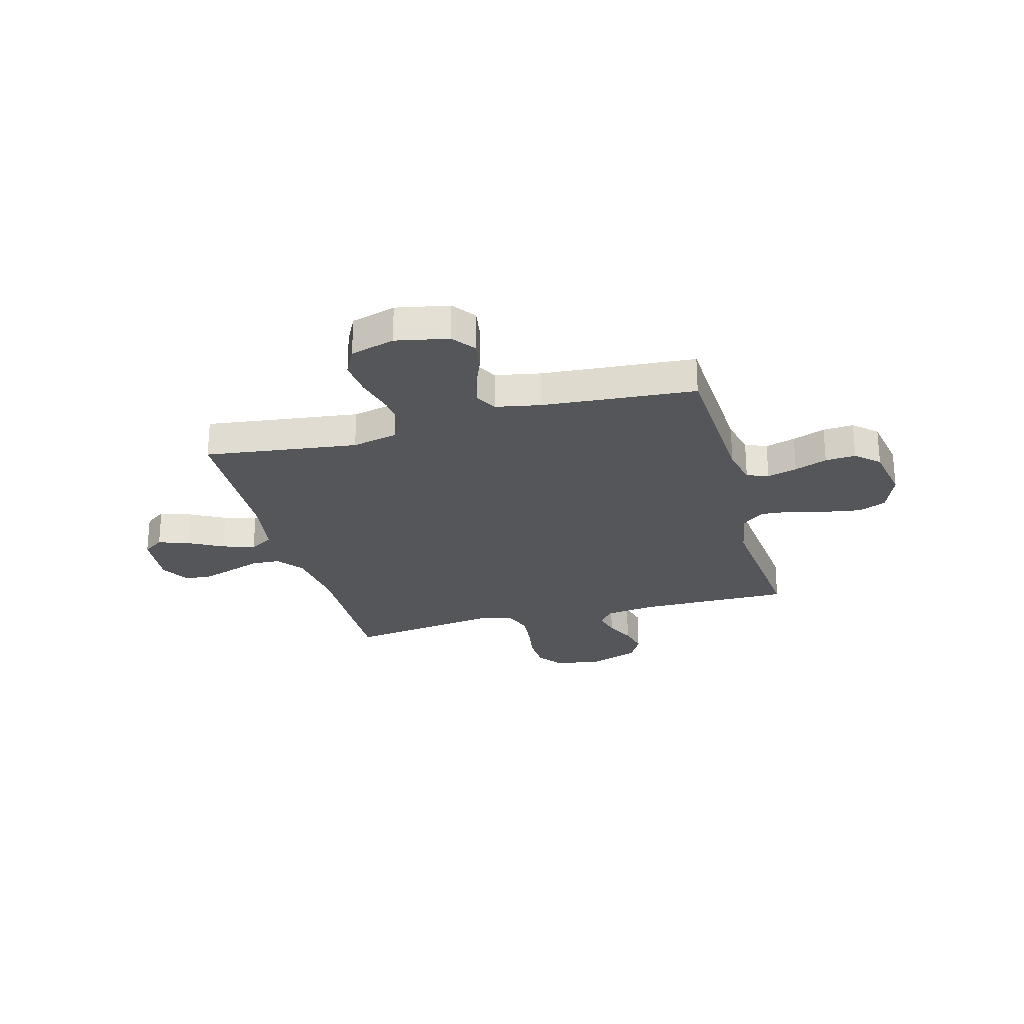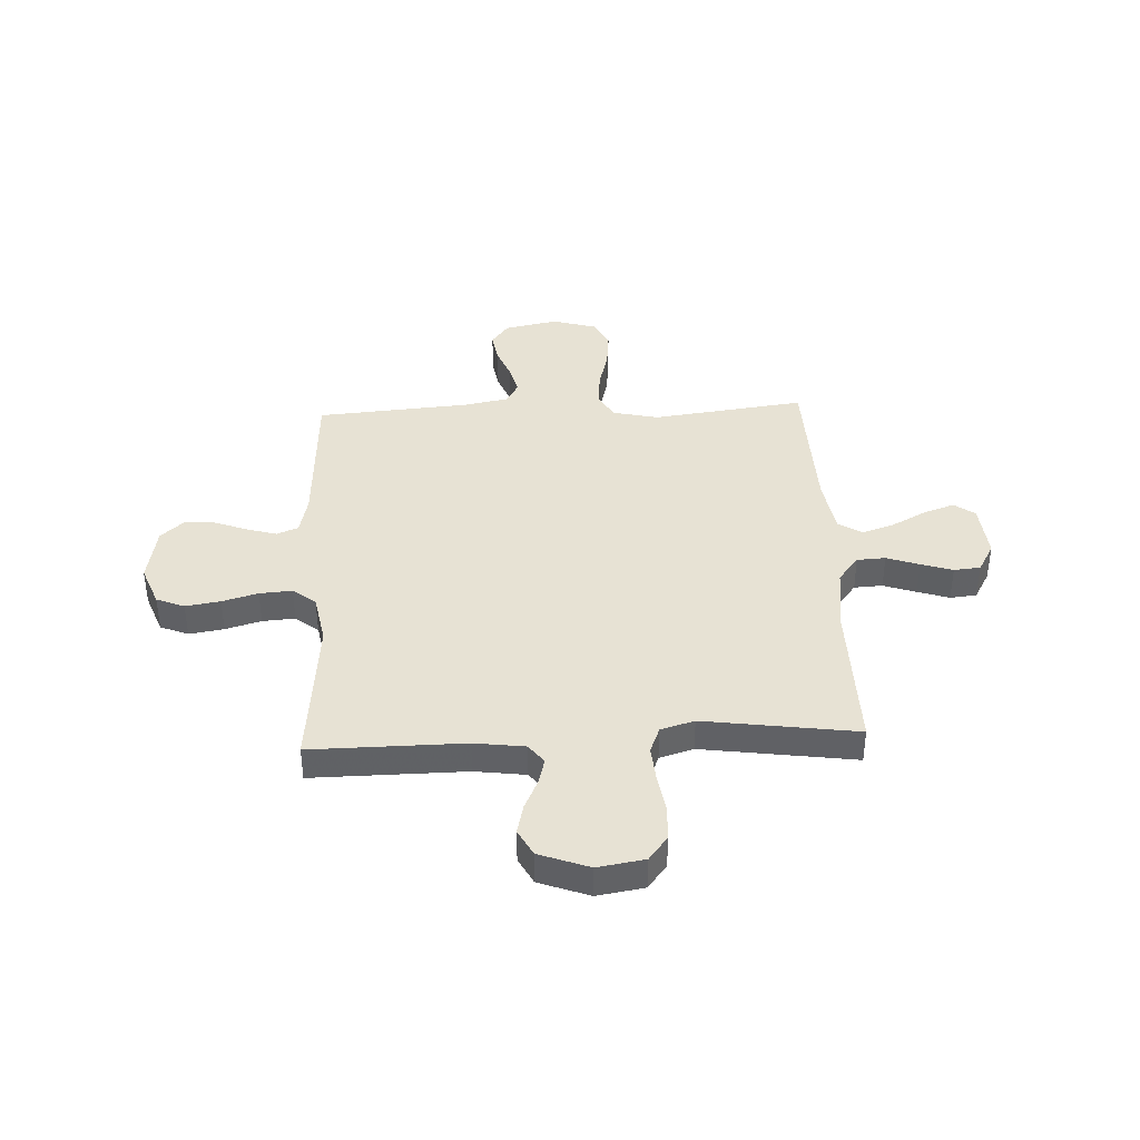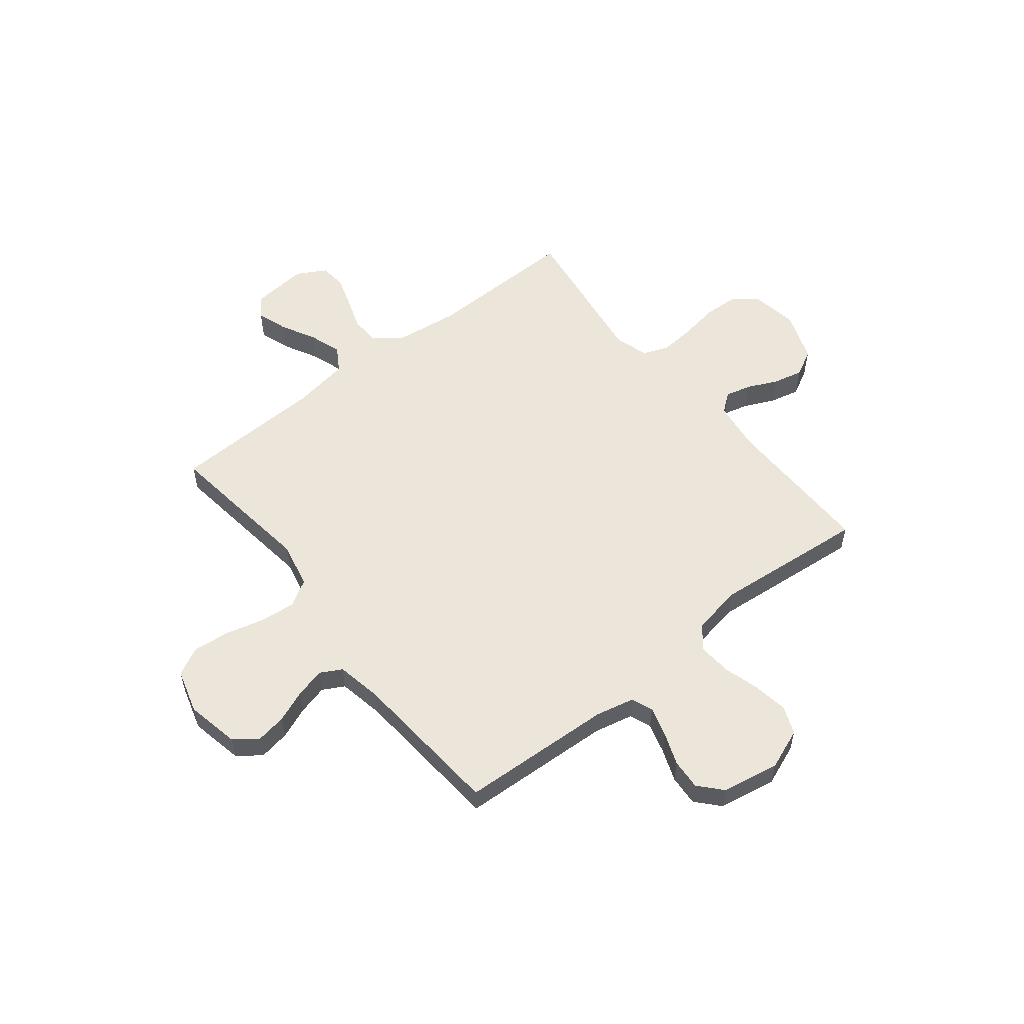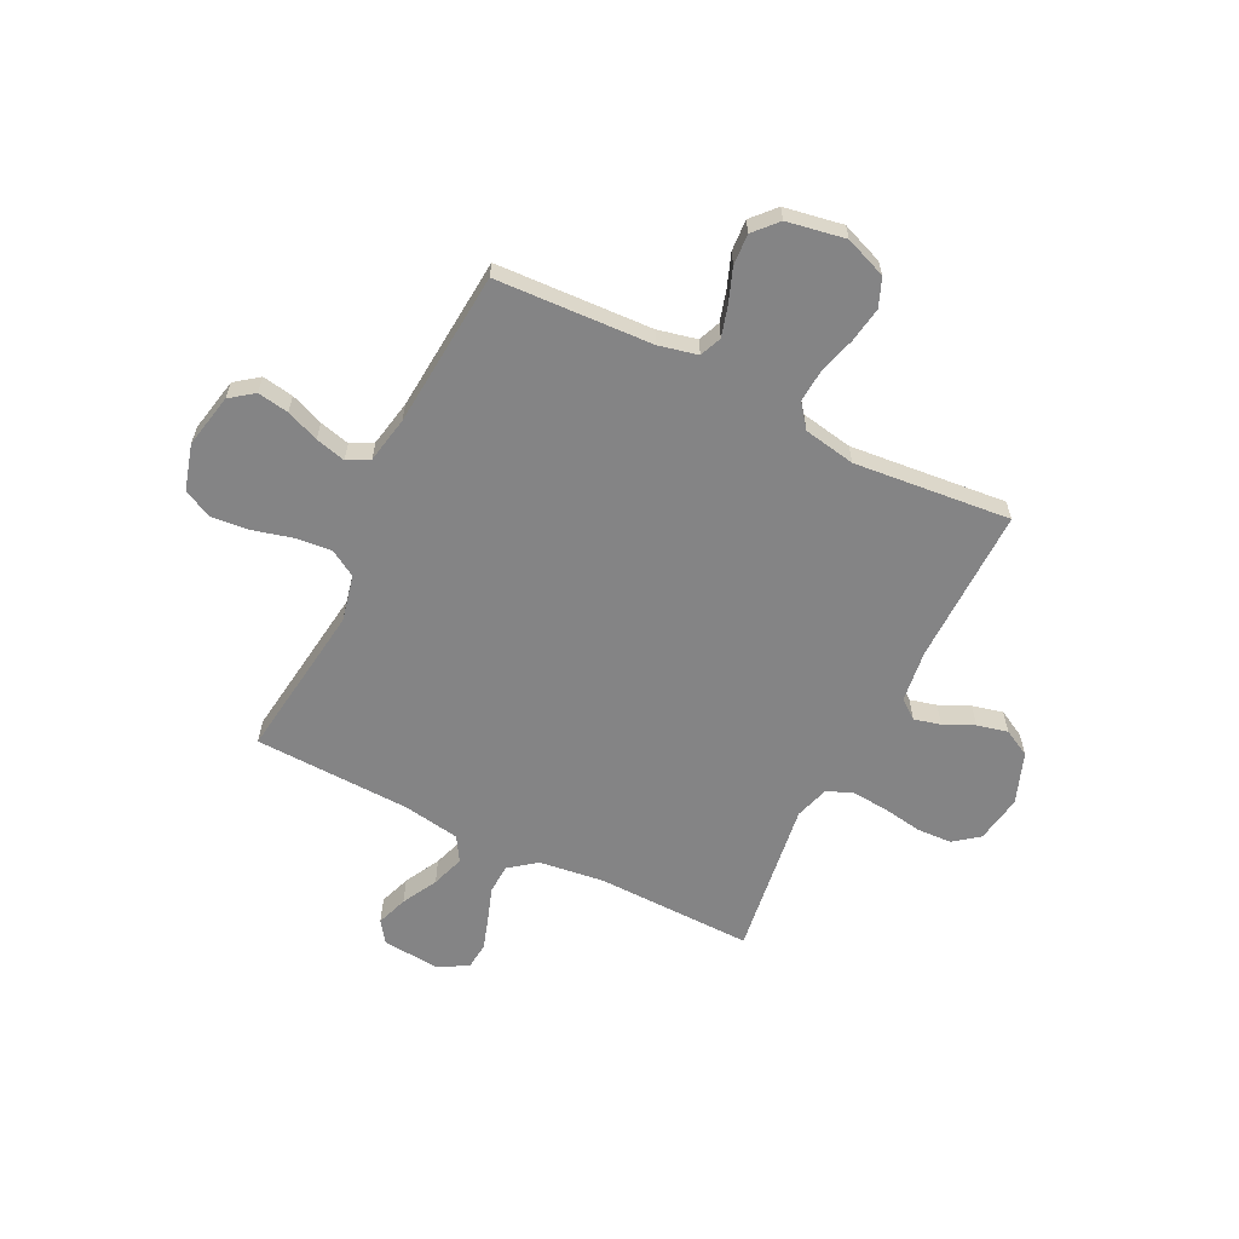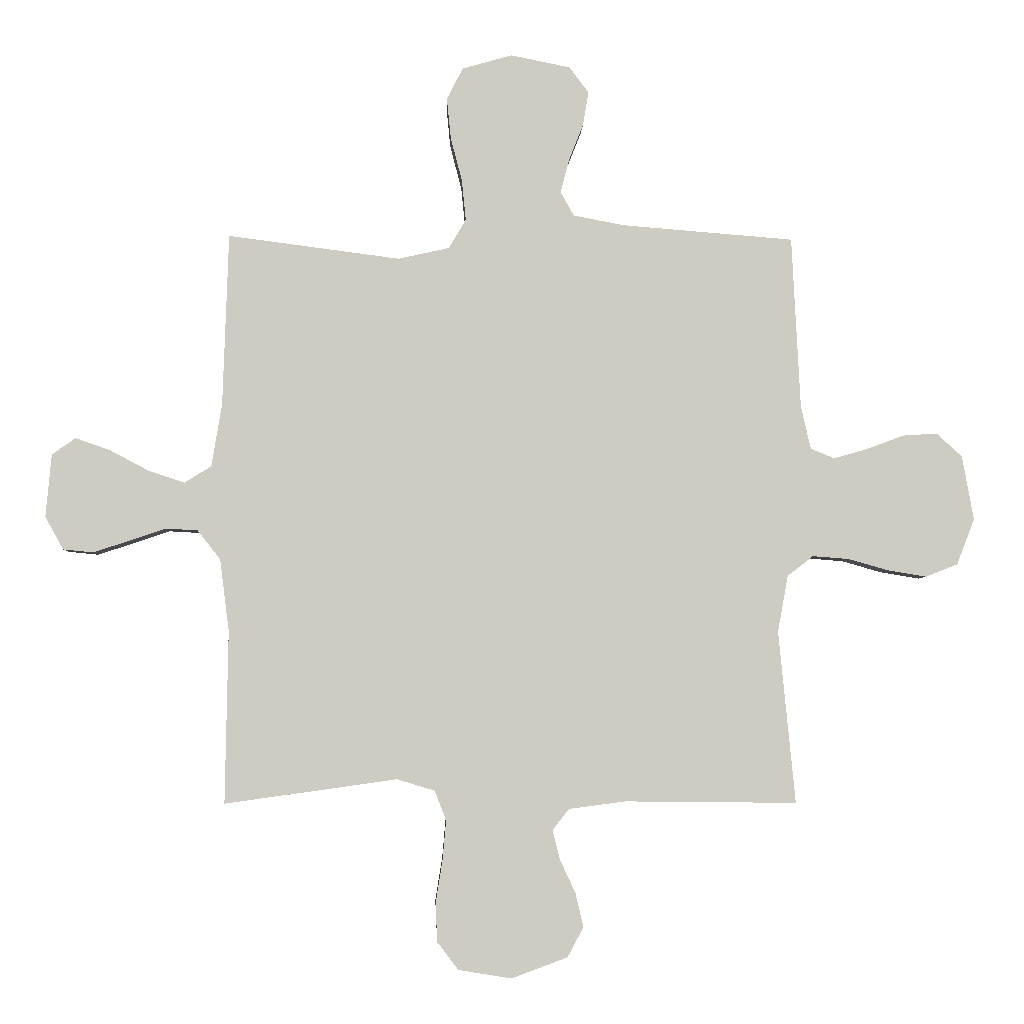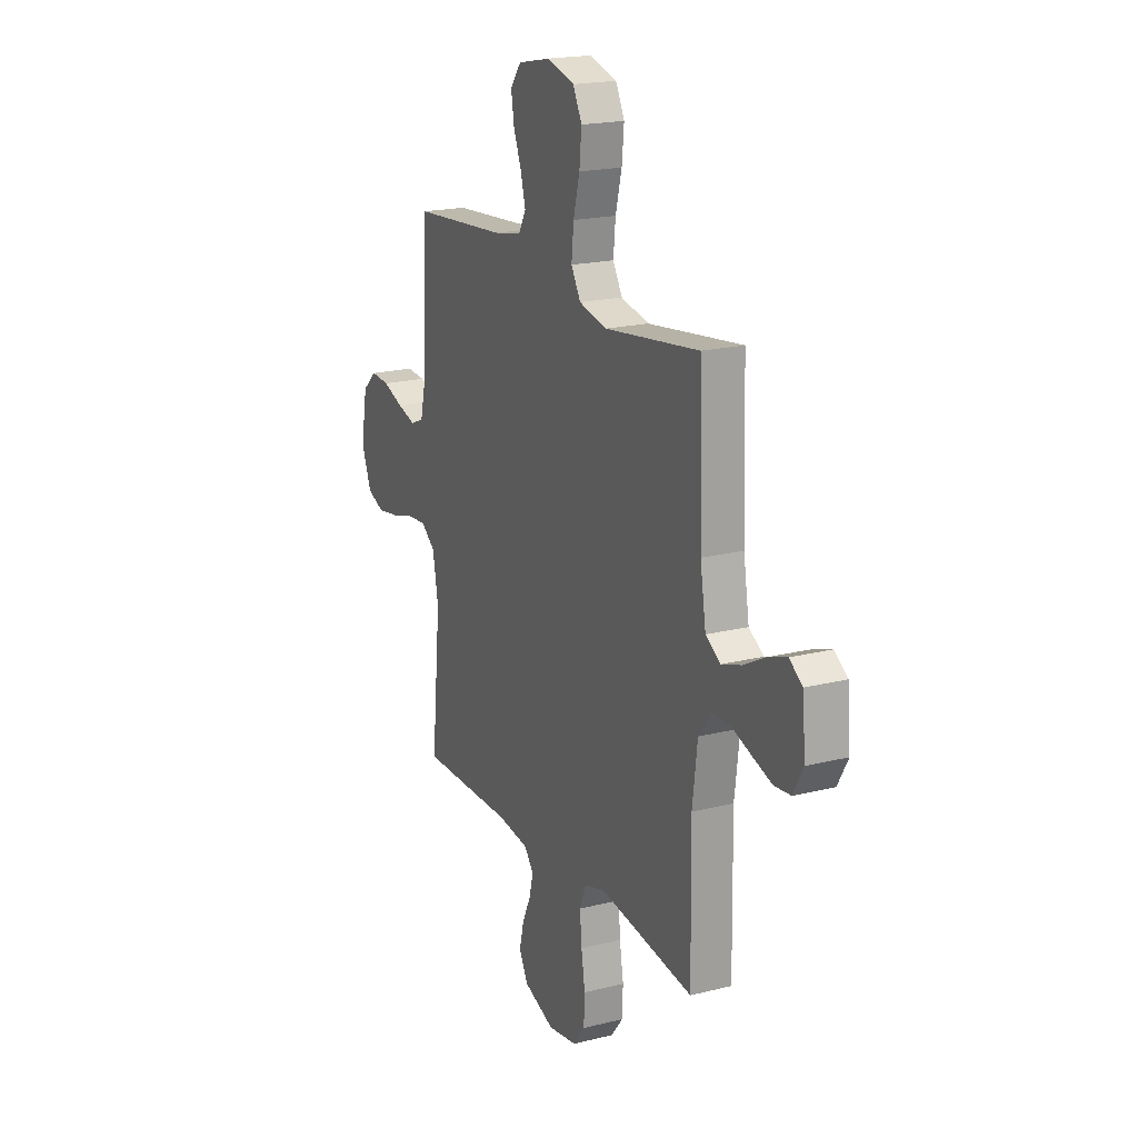
<metadata>
{"format":"obj","ext":"obj","renderer":"f3d","projection":"perspective","resolution":1024,"background":"white","views":[{"elev":-25.8,"azim":15.2,"up":"+Y"},{"elev":39.8,"azim":177.4,"up":"+Y"},{"elev":55.5,"azim":51.5,"up":"+Y"},{"elev":-61.5,"azim":63.6,"up":"+Y"},{"elev":-4.3,"azim":-2.1,"up":"+Z"},{"elev":19.5,"azim":-115.2,"up":"+Z"}]}
</metadata>
<code>
v 0.5 0.07 0.5
v 0.515 0.07 0.2
v 0.532 0.07 0.125
v 0.574 0.07 0.108
v 0.633 0.07 0.125
v 0.697 0.07 0.149
v 0.757 0.07 0.153
v 0.802 0.07 0.112
v 0.822 0.07 0
v 0.791 0.07 -0.08
v 0.736 0.07 -0.102
v 0.668 0.07 -0.091
v 0.598 0.07 -0.071
v 0.534 0.07 -0.066
v 0.489 0.07 -0.101
v 0.471 0.07 -0.2
v 0.5 0.07 -0.5
v 0.2 0.07 -0.497
v 0.101 0.07 -0.51
v 0.072 0.07 -0.547
v 0.085 0.07 -0.598
v 0.112 0.07 -0.656
v 0.126 0.07 -0.715
v 0.098 0.07 -0.767
v 0 0.07 -0.803
v -0.092 0.07 -0.788
v -0.129 0.07 -0.74
v -0.132 0.07 -0.673
v -0.12 0.07 -0.598
v -0.114 0.07 -0.529
v -0.134 0.07 -0.478
v -0.2 0.07 -0.458
v -0.5 0.07 -0.5
v -0.495 0.07 -0.2
v -0.511 0.07 -0.074
v -0.551 0.07 -0.023
v -0.607 0.07 -0.02
v -0.671 0.07 -0.042
v -0.733 0.07 -0.062
v -0.785 0.07 -0.057
v -0.817 0.07 0
v -0.807 0.07 0.11
v -0.766 0.07 0.139
v -0.706 0.07 0.118
v -0.638 0.07 0.082
v -0.575 0.07 0.061
v -0.528 0.07 0.09
v -0.51 0.07 0.2
v -0.5 0.07 0.5
v -0.2 0.07 0.461
v -0.111 0.07 0.481
v -0.081 0.07 0.532
v -0.088 0.07 0.602
v -0.108 0.07 0.679
v -0.115 0.07 0.75
v -0.087 0.07 0.805
v 0 0.07 0.83
v 0.104 0.07 0.809
v 0.138 0.07 0.764
v 0.128 0.07 0.704
v 0.103 0.07 0.641
v 0.088 0.07 0.583
v 0.111 0.07 0.541
v 0.2 0.07 0.524
v 0.5 0 0.5
v 0.515 0 0.2
v 0.532 0 0.125
v 0.574 0 0.108
v 0.633 0 0.125
v 0.697 0 0.149
v 0.757 0 0.153
v 0.802 0 0.112
v 0.822 0 0
v 0.791 0 -0.08
v 0.736 0 -0.102
v 0.668 0 -0.091
v 0.598 0 -0.071
v 0.534 0 -0.066
v 0.489 0 -0.101
v 0.471 0 -0.2
v 0.5 0 -0.5
v 0.2 0 -0.497
v 0.101 0 -0.51
v 0.072 0 -0.547
v 0.085 0 -0.598
v 0.112 0 -0.656
v 0.126 0 -0.715
v 0.098 0 -0.767
v 0 0 -0.803
v -0.092 0 -0.788
v -0.129 0 -0.74
v -0.132 0 -0.673
v -0.12 0 -0.598
v -0.114 0 -0.529
v -0.134 0 -0.478
v -0.2 0 -0.458
v -0.5 0 -0.5
v -0.495 0 -0.2
v -0.511 0 -0.074
v -0.551 0 -0.023
v -0.607 0 -0.02
v -0.671 0 -0.042
v -0.733 0 -0.062
v -0.785 0 -0.057
v -0.817 0 0
v -0.807 0 0.11
v -0.766 0 0.139
v -0.706 0 0.118
v -0.638 0 0.082
v -0.575 0 0.061
v -0.528 0 0.09
v -0.51 0 0.2
v -0.5 0 0.5
v -0.2 0 0.461
v -0.111 0 0.481
v -0.081 0 0.532
v -0.088 0 0.602
v -0.108 0 0.679
v -0.115 0 0.75
v -0.087 0 0.805
v 0 0 0.83
v 0.104 0 0.809
v 0.138 0 0.764
v 0.128 0 0.704
v 0.103 0 0.641
v 0.088 0 0.583
v 0.111 0 0.541
v 0.2 0 0.524
f 59 60 61
f 58 59 61
f 57 58 61
f 56 57 61
f 55 56 61
f 54 55 61
f 53 54 61
f 52 53 61 62
f 51 52 62 63
f 48 49 50
f 47 48 50 51
f 43 44 45
f 42 43 45
f 41 42 45
f 40 41 45
f 39 40 45
f 38 39 45
f 37 38 45
f 36 37 45 46
f 35 36 46 47
f 32 33 34
f 51 63 64
f 47 51 64
f 35 47 64
f 34 35 64
f 32 34 64
f 31 32 64
f 27 28 29
f 26 27 29
f 25 26 29
f 24 25 29
f 23 24 29
f 22 23 29
f 21 22 29
f 16 17 18
f 15 16 18 19
f 11 12 13
f 10 11 13
f 9 10 13
f 8 9 13
f 7 8 13
f 6 7 13
f 5 6 13
f 4 5 13 14
f 3 4 14 15
f 64 1 2
f 31 64 2
f 30 31 2
f 20 21 29 30
f 30 2 3
f 20 30 3
f 19 20 3
f 3 15 19
f 125 124 123
f 125 123 122
f 125 122 121
f 125 121 120
f 125 120 119
f 125 119 118
f 125 118 117
f 126 125 117 116
f 127 126 116 115
f 114 113 112
f 115 114 112 111
f 109 108 107
f 109 107 106
f 109 106 105
f 109 105 104
f 109 104 103
f 109 103 102
f 109 102 101
f 110 109 101 100
f 111 110 100 99
f 98 97 96
f 128 127 115
f 128 115 111
f 128 111 99
f 128 99 98
f 128 98 96
f 128 96 95
f 93 92 91
f 93 91 90
f 93 90 89
f 93 89 88
f 93 88 87
f 93 87 86
f 93 86 85
f 82 81 80
f 83 82 80 79
f 77 76 75
f 77 75 74
f 77 74 73
f 77 73 72
f 77 72 71
f 77 71 70
f 77 70 69
f 78 77 69 68
f 79 78 68 67
f 66 65 128
f 66 128 95
f 66 95 94
f 94 93 85 84
f 67 66 94
f 67 94 84
f 67 84 83
f 83 79 67
f 1 65 66 2
f 2 66 67 3
f 3 67 68 4
f 4 68 69 5
f 5 69 70 6
f 6 70 71 7
f 7 71 72 8
f 8 72 73 9
f 9 73 74 10
f 10 74 75 11
f 11 75 76 12
f 12 76 77 13
f 13 77 78 14
f 14 78 79 15
f 15 79 80 16
f 16 80 81 17
f 17 81 82 18
f 18 82 83 19
f 19 83 84 20
f 20 84 85 21
f 21 85 86 22
f 22 86 87 23
f 23 87 88 24
f 24 88 89 25
f 25 89 90 26
f 26 90 91 27
f 27 91 92 28
f 28 92 93 29
f 29 93 94 30
f 30 94 95 31
f 31 95 96 32
f 32 96 97 33
f 33 97 98 34
f 34 98 99 35
f 35 99 100 36
f 36 100 101 37
f 37 101 102 38
f 38 102 103 39
f 39 103 104 40
f 40 104 105 41
f 41 105 106 42
f 42 106 107 43
f 43 107 108 44
f 44 108 109 45
f 45 109 110 46
f 46 110 111 47
f 47 111 112 48
f 48 112 113 49
f 49 113 114 50
f 50 114 115 51
f 51 115 116 52
f 52 116 117 53
f 53 117 118 54
f 54 118 119 55
f 55 119 120 56
f 56 120 121 57
f 57 121 122 58
f 58 122 123 59
f 59 123 124 60
f 60 124 125 61
f 61 125 126 62
f 62 126 127 63
f 63 127 128 64
f 64 128 65 1

</code>
